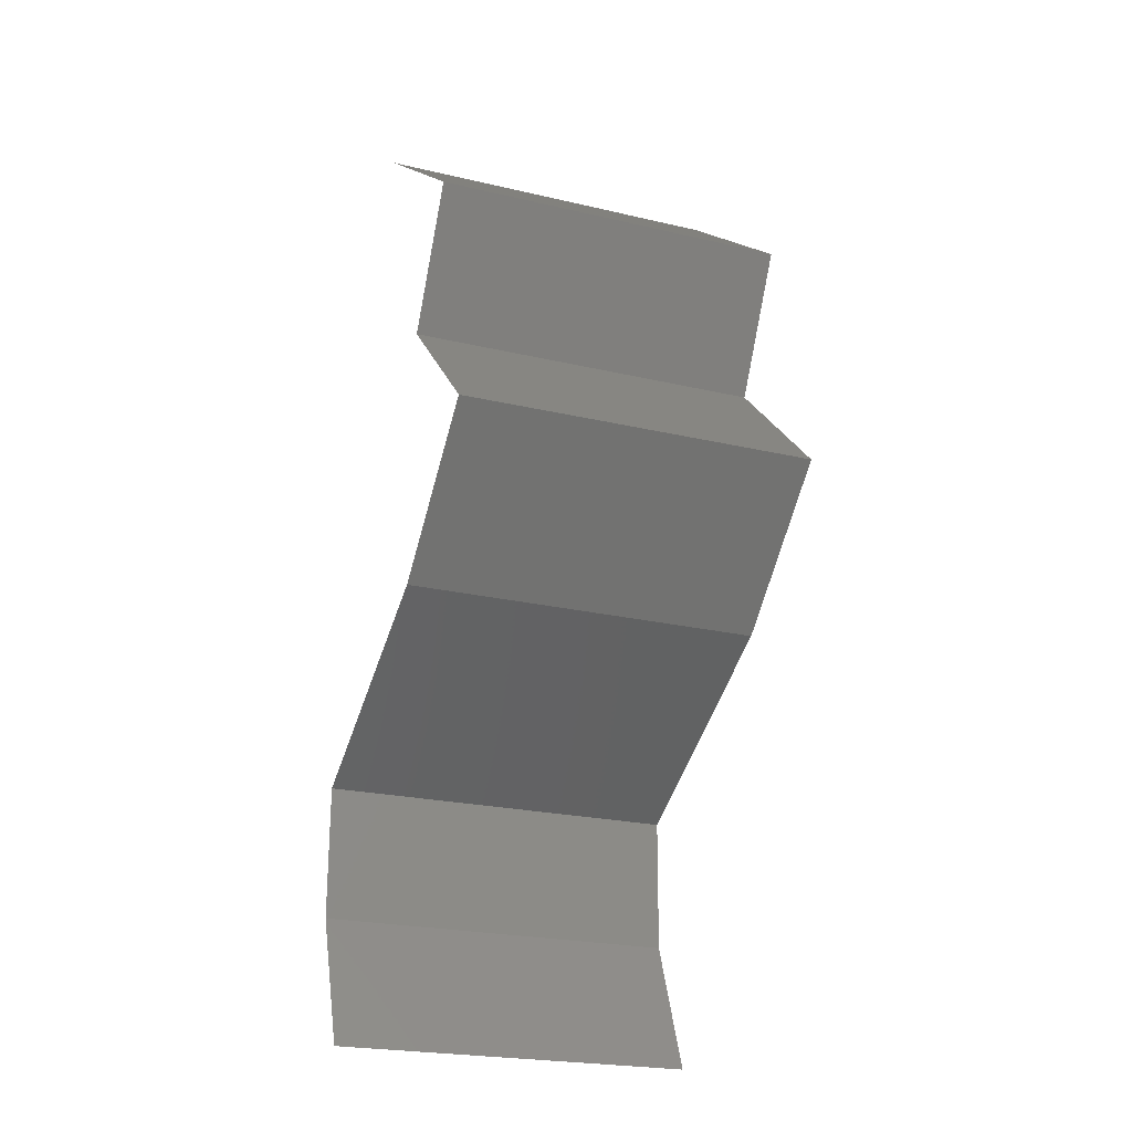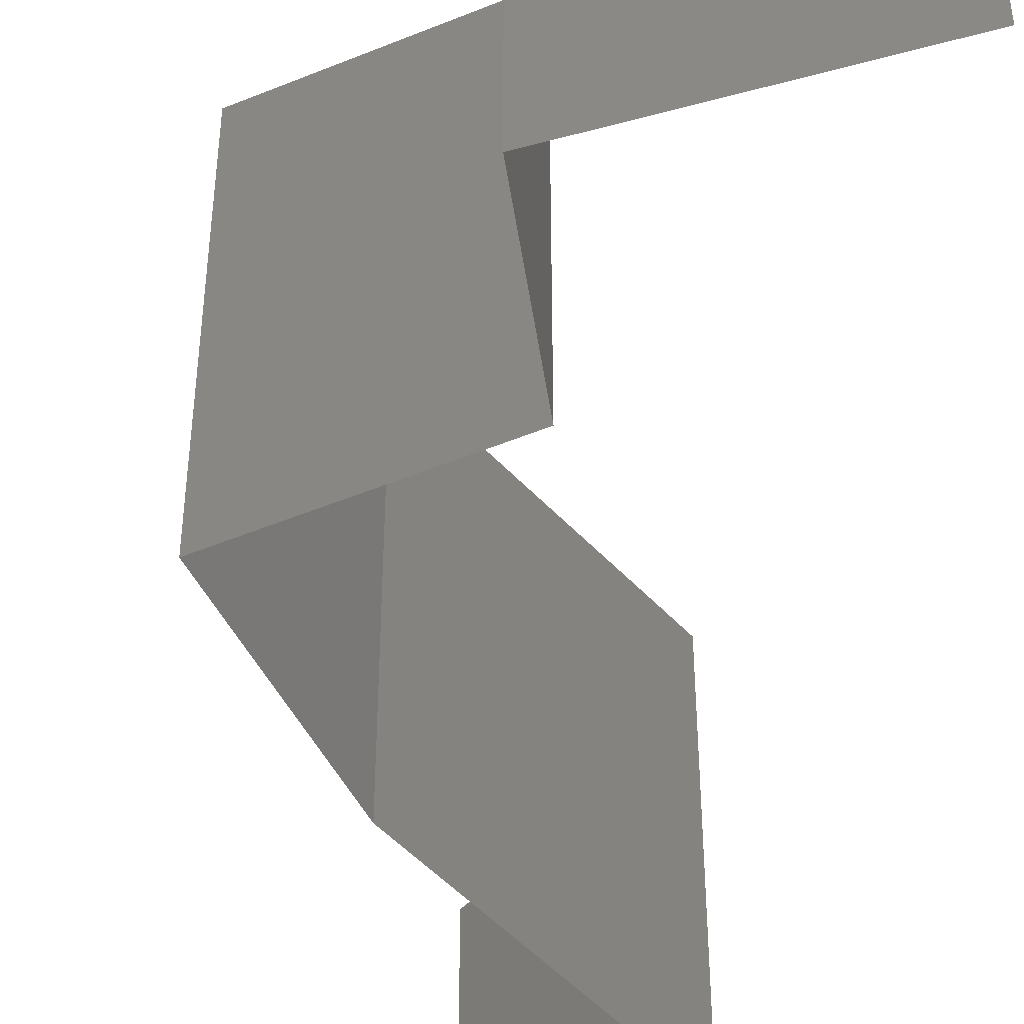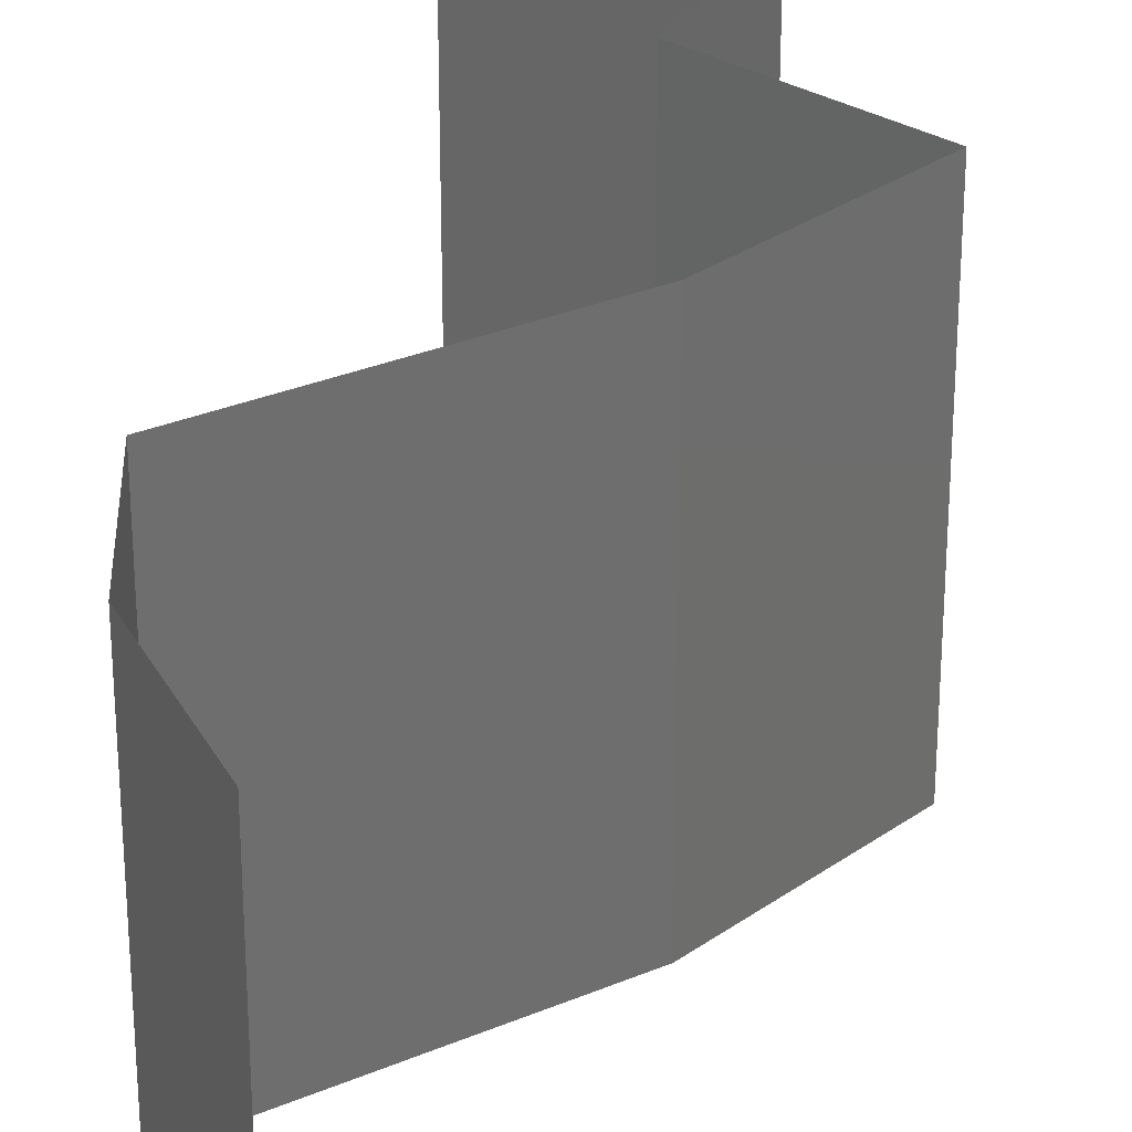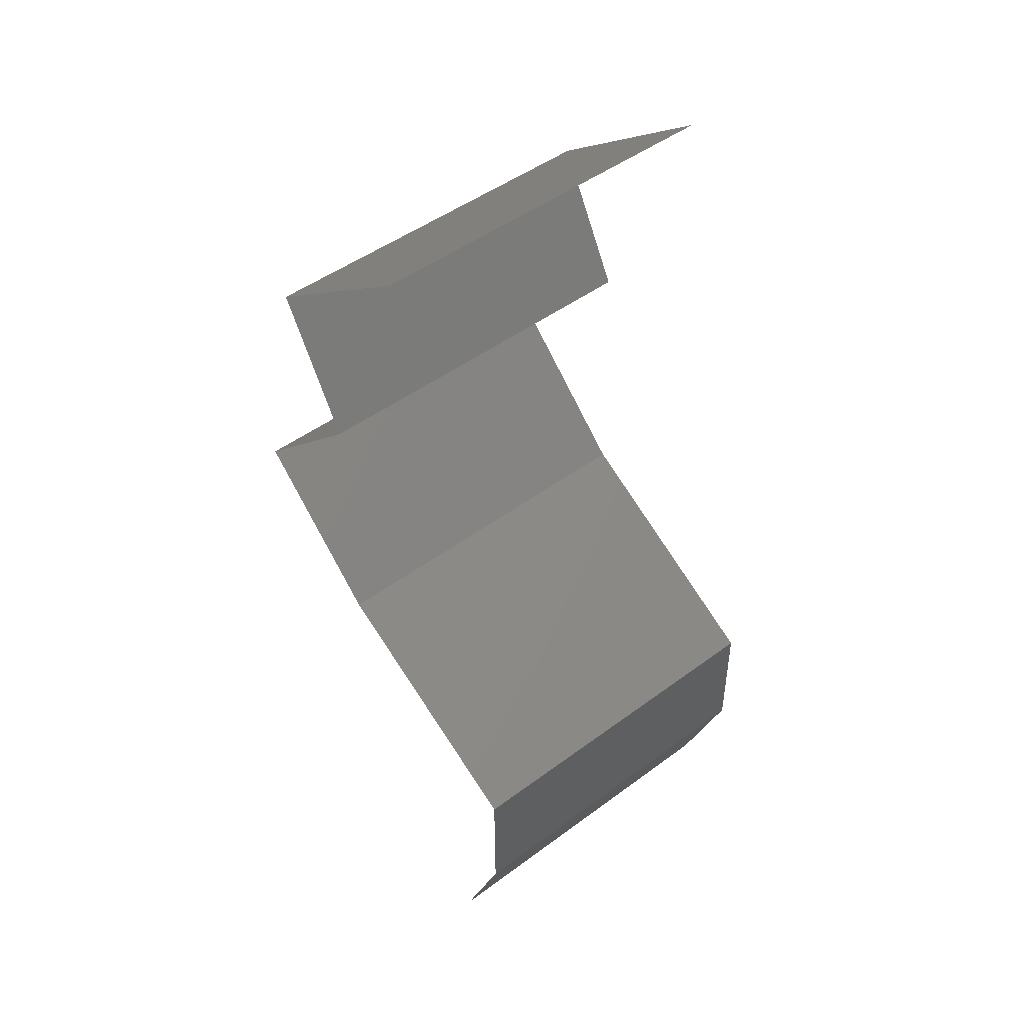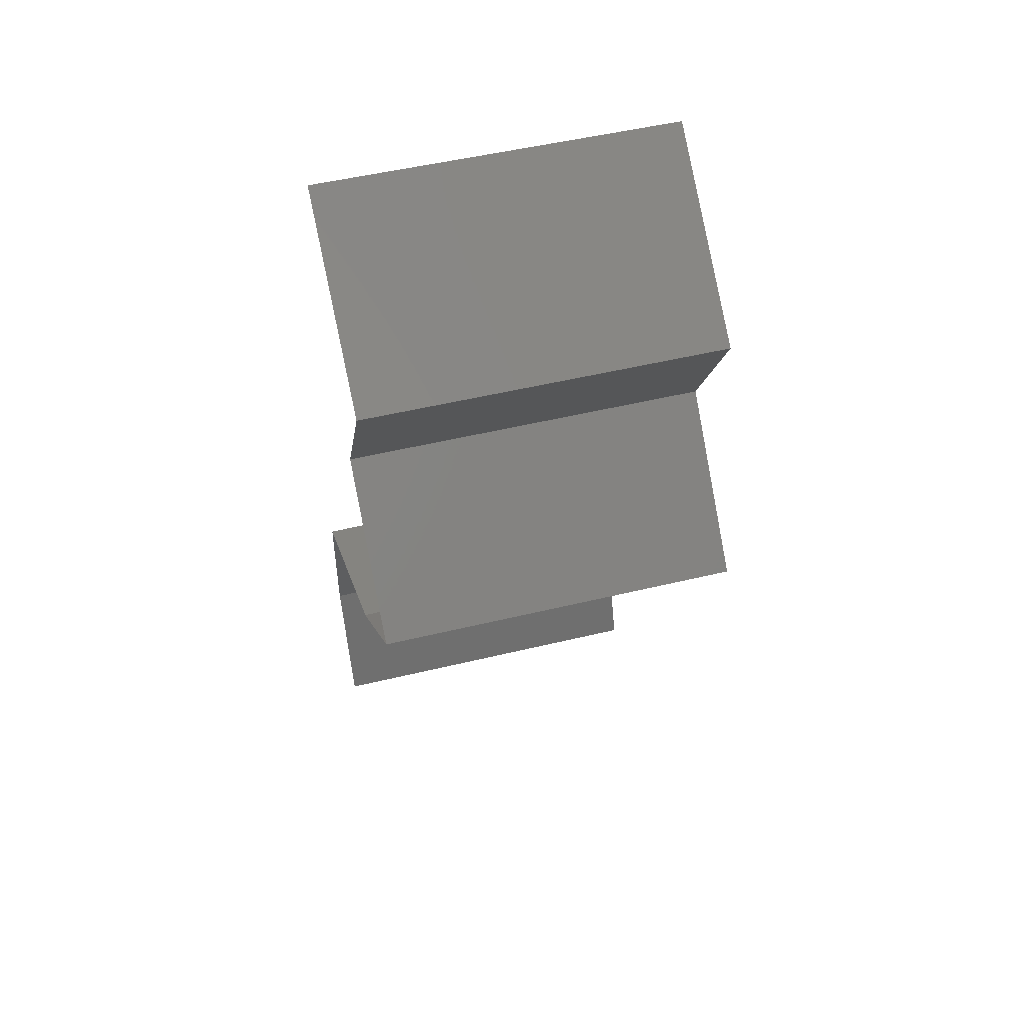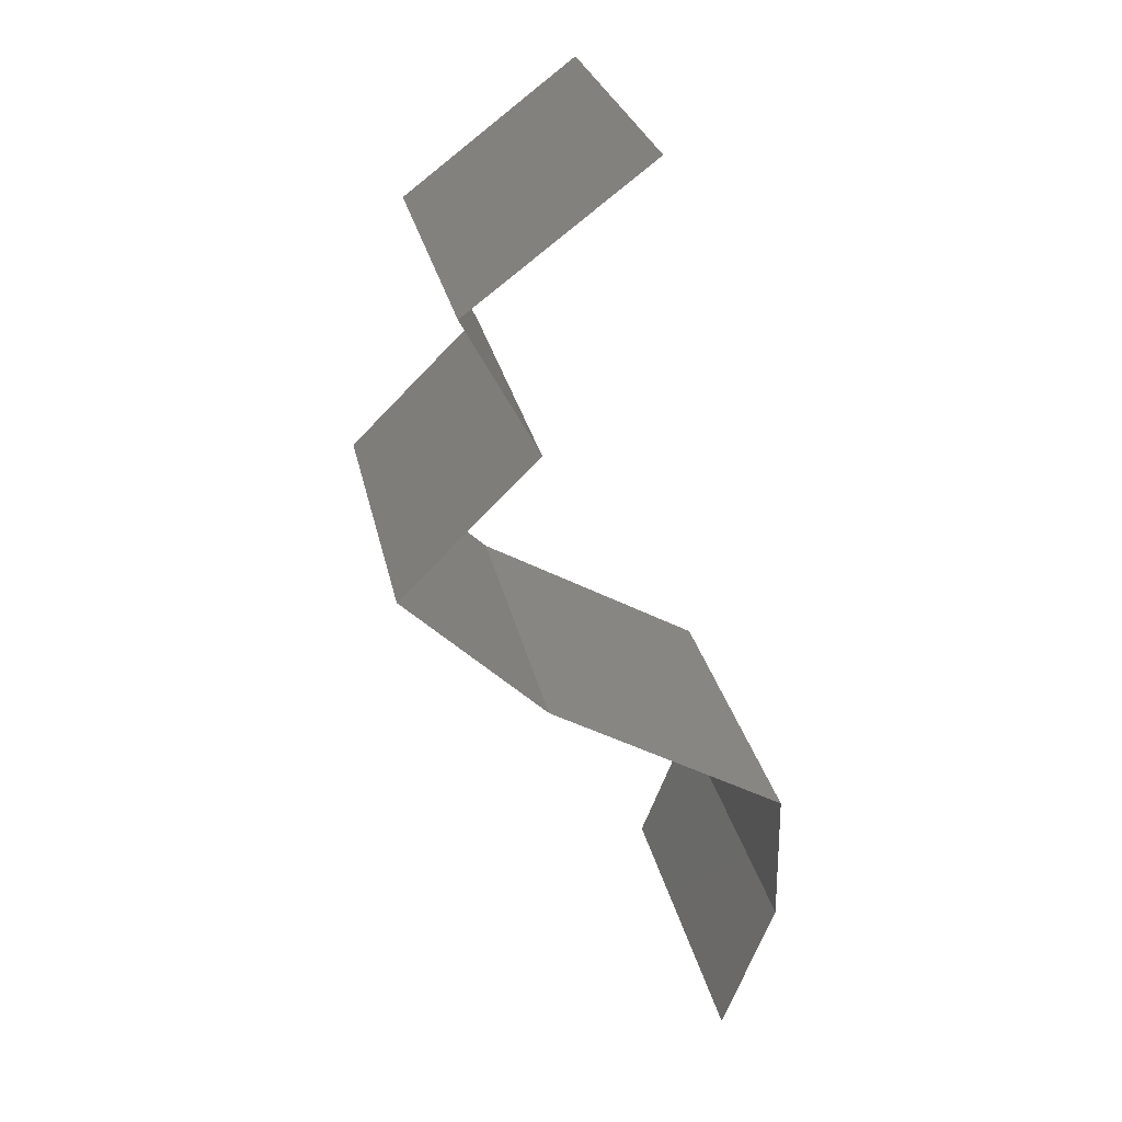
<metadata>
{"format":"stl","ext":"stl","renderer":"f3d","projection":"perspective","resolution":1024,"background":"white","views":[{"elev":-23.0,"azim":68.1,"up":"+Y"},{"elev":-49.4,"azim":159.9,"up":"+Z"},{"elev":29.9,"azim":-2.4,"up":"+Z"},{"elev":48.1,"azim":-129.7,"up":"+Y"},{"elev":50.3,"azim":75.1,"up":"+Y"},{"elev":27.0,"azim":168.6,"up":"+Y"}]}
</metadata>
<code>
# stl→obj: 41 verts, 58 faces
v 0.03505 0.05531 0
v 0.03995 0.05162 0.01
v 0.03016 0.059 0.01
v 0.03505 0.05531 0.02
v 0.03016 0.059 0
v 0.03016 0.059 0.02
v 0.03995 0.05162 0
v 0.03995 0.05162 0.02
v 0.03794 0.04794 0.015
v 0.03593 0.04425 0
v 0.03593 0.04425 0.01
v 0.03794 0.04794 0.005
v 0.03593 0.04425 0.02
v 0.04339 0.03687 0
v 0.03966 0.04056 0.005
v 0.04339 0.03687 0.02
v 0.03966 0.04056 0.015
v 0.04339 0.03687 0.01
v 0.03564 0.0295 0
v 0.03951 0.03319 0.005521
v 0.03564 0.0295 0.02
v 0.03951 0.03319 0.01451
v 0.03564 0.0295 0.01
v 0.02262 0.02212 0.02
v 0.02913 0.02581 0.02
v 0.02922 0.02587 0.01231
v 0.02262 0.02212 0.01
v 0.02262 0.02212 0
v 0.02718 0.02471 0.005339
v 0.03165 0.02724 0.005379
v 0.02913 0.02581 0
v 0.02257 0.01475 0.01
v 0.02259 0.01844 0.015
v 0.02257 0.01475 0
v 0.02259 0.01844 0.005
v 0.02257 0.01475 0.02
v 0.02401 0.01106 0.015
v 0.02545 0.007375 0
v 0.02545 0.007375 0.01
v 0.02401 0.01106 0.005
v 0.02545 0.007375 0.02
f 1 2 3
f 2 4 3
f 1 3 5
f 3 4 6
f 2 1 7
f 4 2 8
f 8 2 9
f 10 11 12
f 2 7 12
f 11 13 9
f 7 10 12
f 13 8 9
f 11 2 12
f 2 11 9
f 10 14 15
f 16 13 17
f 11 15 17
f 15 18 17
f 13 11 17
f 14 18 15
f 11 10 15
f 18 16 17
f 14 19 20
f 21 16 22
f 18 20 22
f 20 23 22
f 19 23 20
f 16 18 22
f 18 14 20
f 23 21 22
f 24 25 26
f 25 21 26
f 21 23 26
f 27 24 26
f 28 27 29
f 23 19 30
f 31 28 29
f 19 31 30
f 29 26 30
f 31 29 30
f 26 23 30
f 29 27 26
f 27 32 33
f 28 34 35
f 32 27 35
f 36 24 33
f 27 28 35
f 24 27 33
f 34 32 35
f 32 36 33
f 36 32 37
f 38 39 40
f 32 34 40
f 39 41 37
f 39 32 40
f 32 39 37
f 34 38 40
f 41 36 37

</code>
